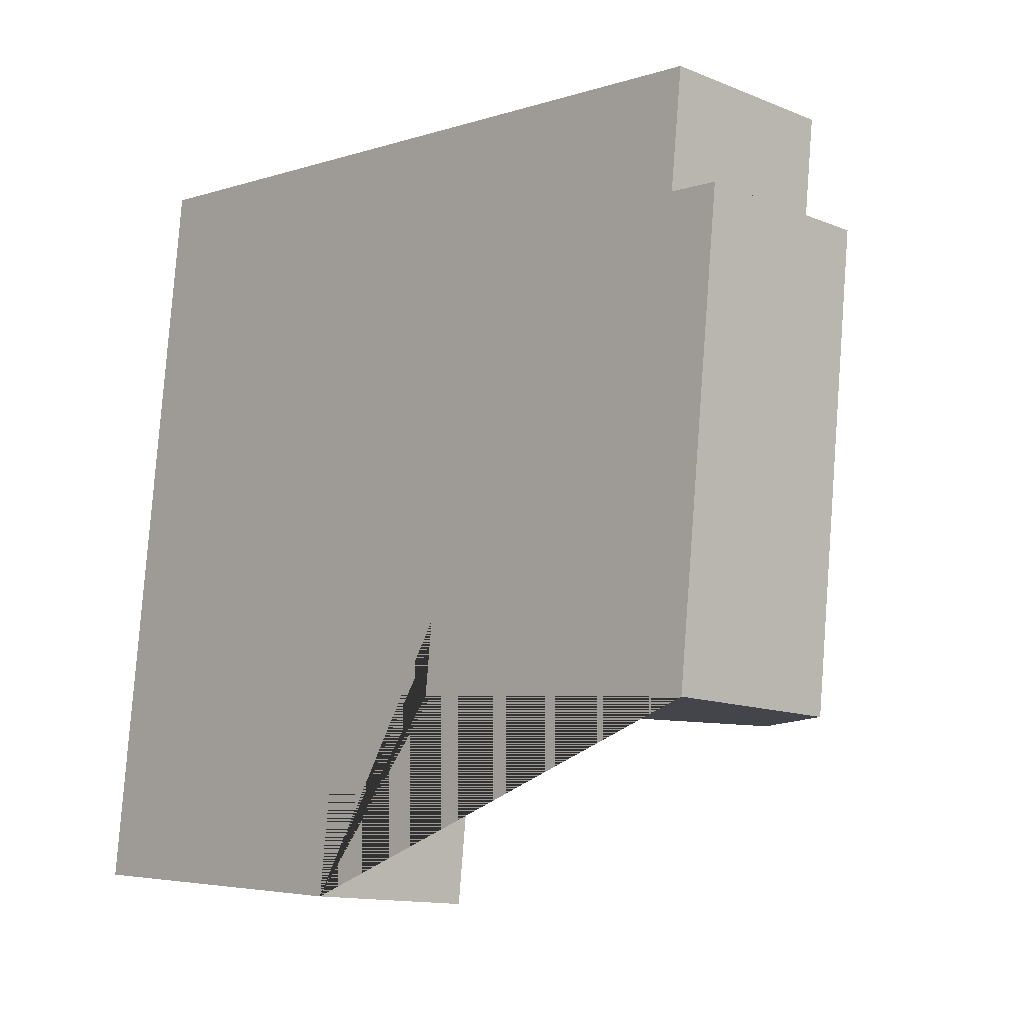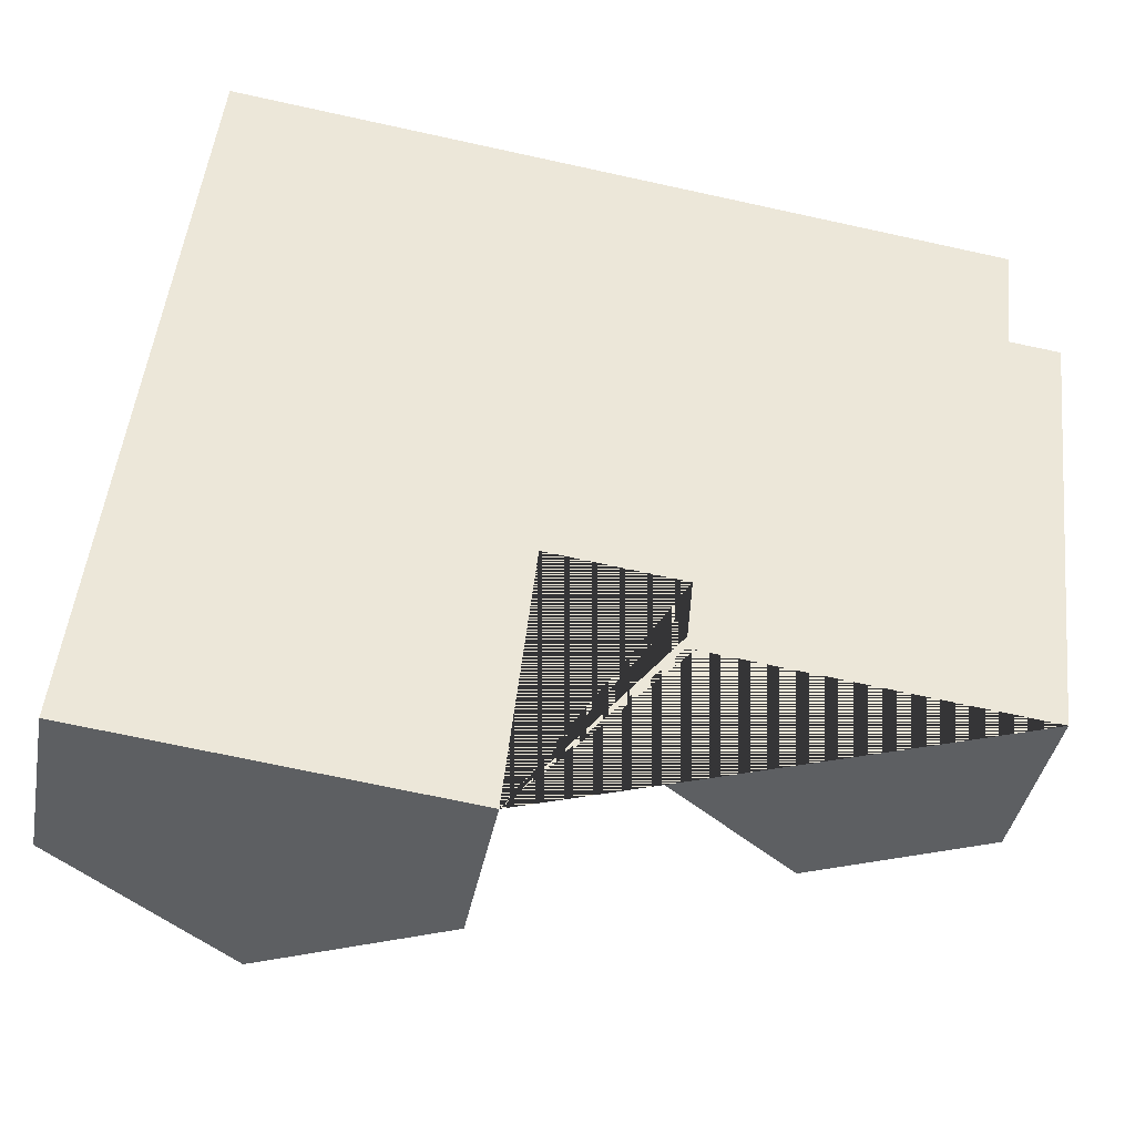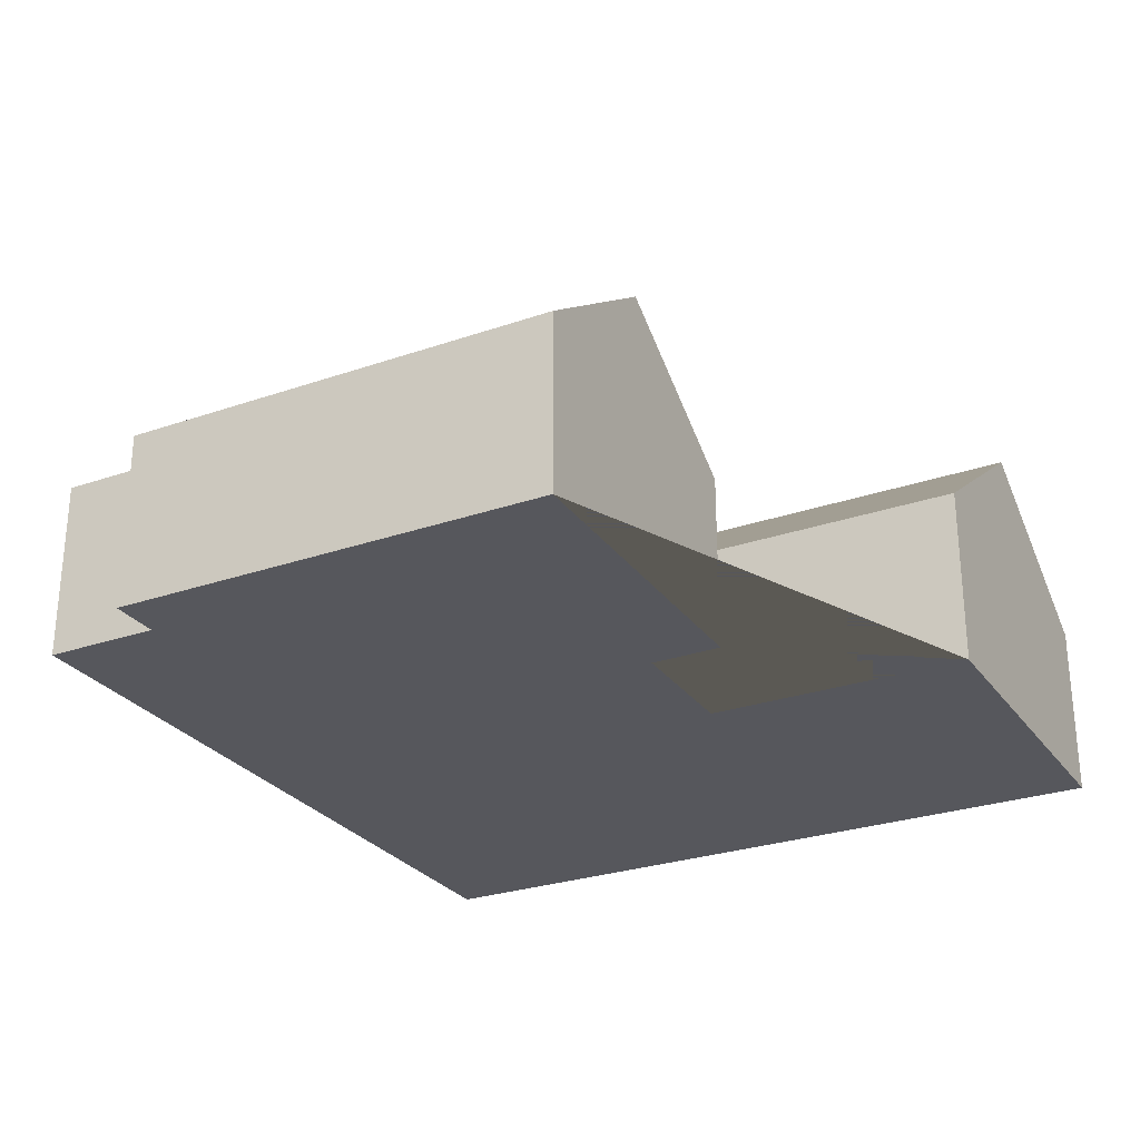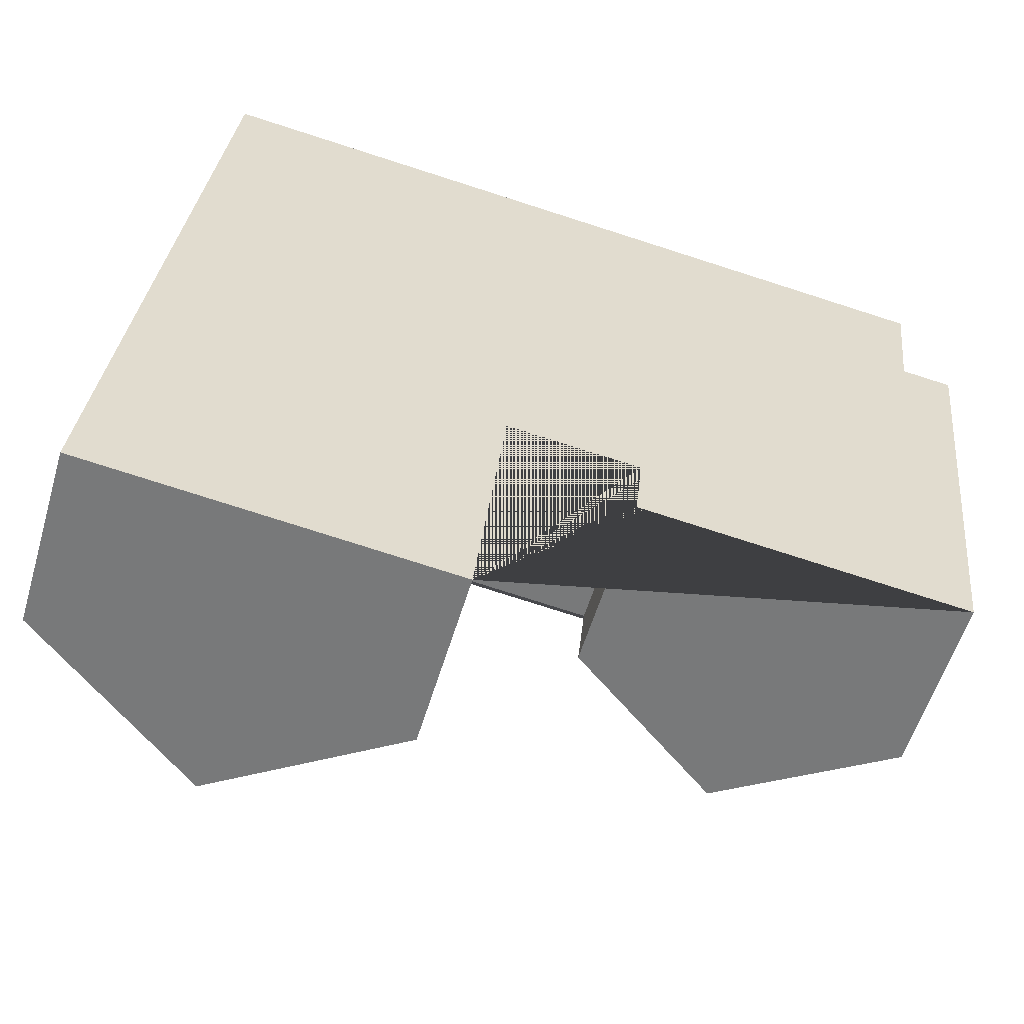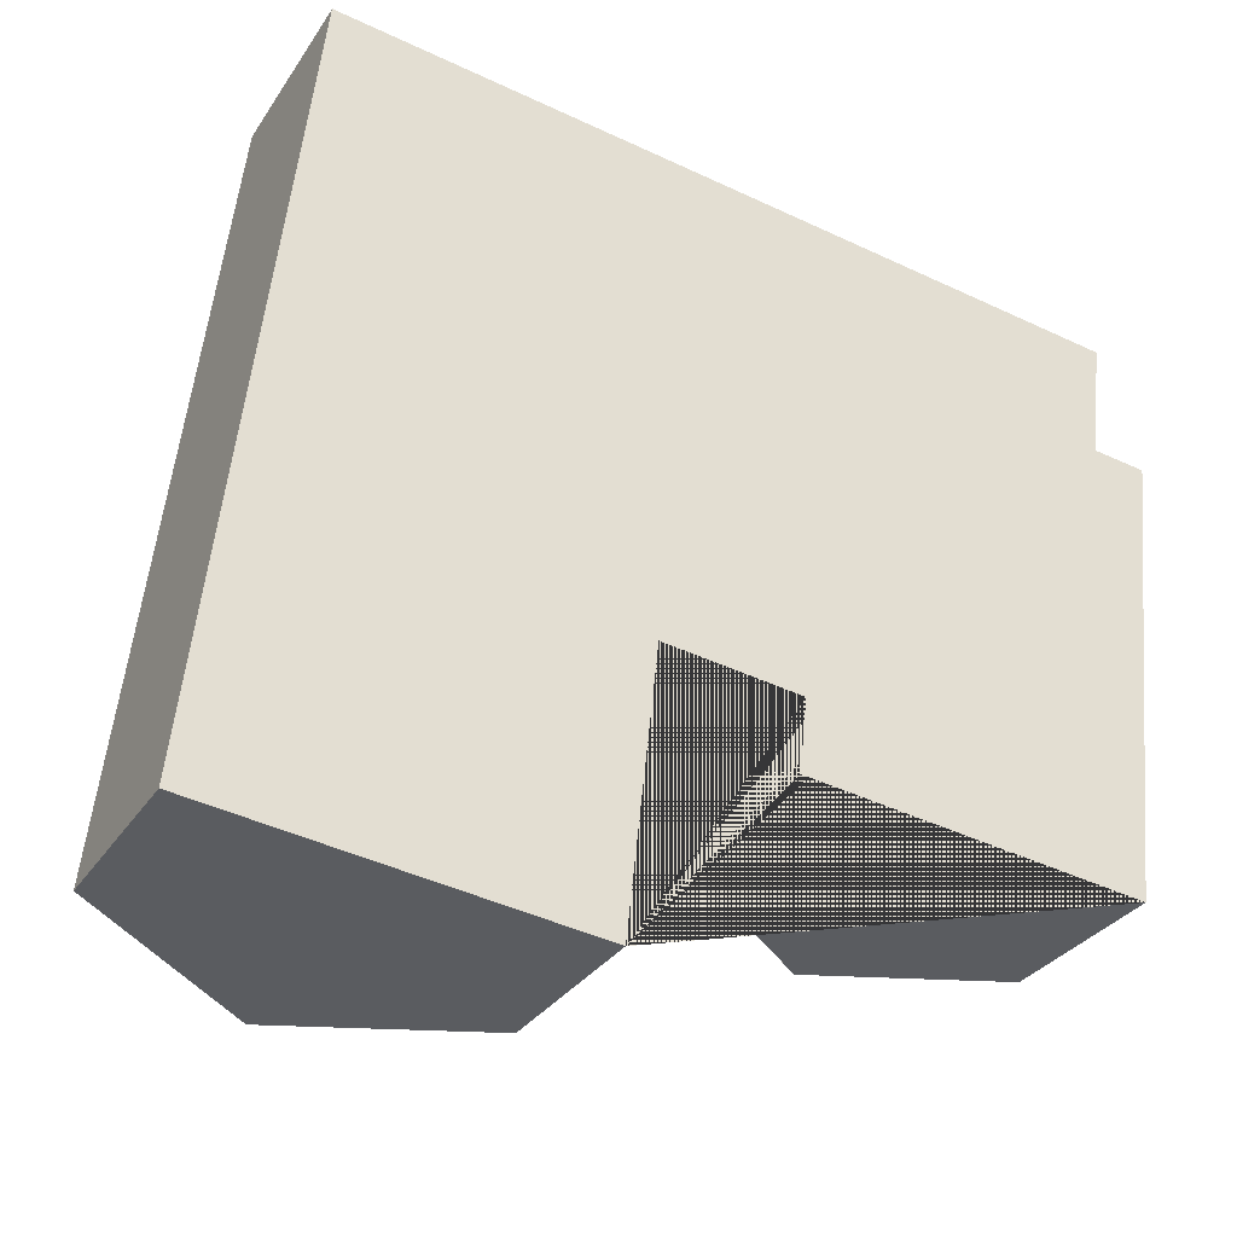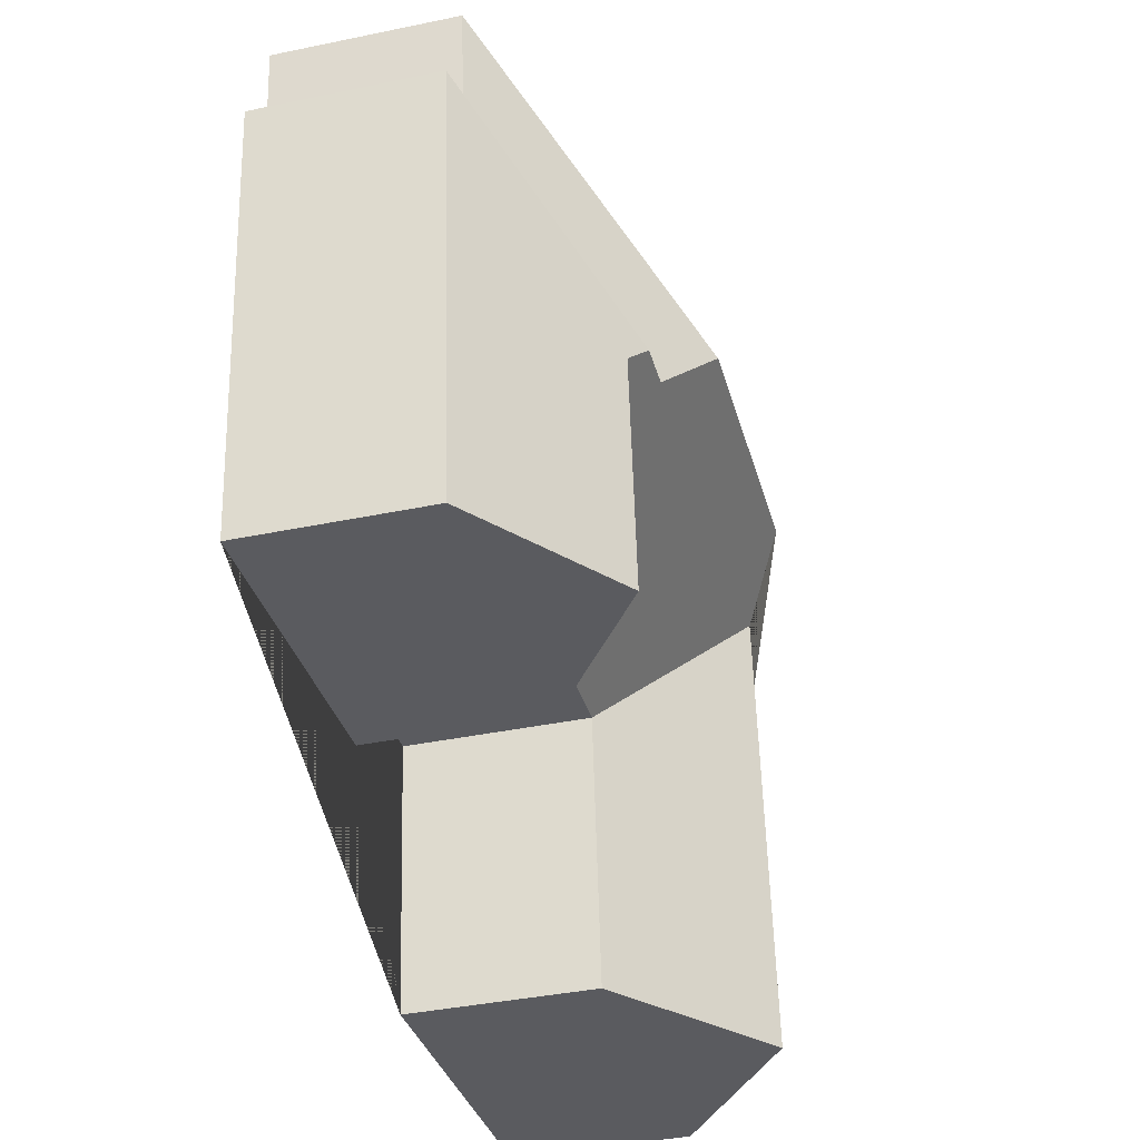
<metadata>
{"format":"obj","ext":"obj","renderer":"f3d","projection":"perspective","resolution":1024,"background":"white","views":[{"elev":-13.0,"azim":47.1,"up":"+Z"},{"elev":-39.3,"azim":-10.5,"up":"+Z"},{"elev":-27.5,"azim":124.3,"up":"+Y"},{"elev":-56.7,"azim":-16.5,"up":"+Z"},{"elev":-31.4,"azim":-27.9,"up":"+Z"},{"elev":-39.6,"azim":104.4,"up":"+Z"}]}
</metadata>
<code>
o BK39_500_018030_0006
v 167.8 75 -345.1
v 95.23 126.9 -337.1
v 18.48 75 -328.5
v 302.1 121.2 -278.2
v 368.5 75 -285.6
v 232.1 75 -270.4
v 235.3 75 -240.7
v 180.1 75 -234.6
v 312.8 121.3 -181.3
v 115.9 126.9 -151.2
v 285.7 127.4 -169.3
v 304.9 127.4 -171.4
v 264 145 -141
v 145.7 145 -127.9
v 389 75 -101
v 367.8 75 -98.81
v 53.4 75 -15.51
v 373.3 75 -51.2
v 167.8 0 -345.1
v 18.48 0 -328.5
v 53.4 0 -15.51
v 373.3 0 -51.2
v 367.8 0 -98.81
v 389 0 -101
v 368.5 0 -285.6
v 232.1 0 -270.4
v 235.3 0 -240.7
v 180.1 0 -234.6
f 17 14 13 18
f 18 13 11 16
f 16 11 12 15
f 15 12 9 4 5
f 7 9 4 6
f 10 8 7 9 12 11 13 14
f 2 1 8 10
f 3 2 10 14 17
f 1 2 3
f 5 4 6
f 19 20 21 22 23 24 25 26 27 28
f 1 19 20 3
f 3 20 21 17
f 17 21 22 18
f 18 22 23 16
f 16 23 24 15
f 15 24 25 5
f 5 25 26 6
f 6 26 27 7
f 7 27 28 8
f 8 28 19 1

</code>
